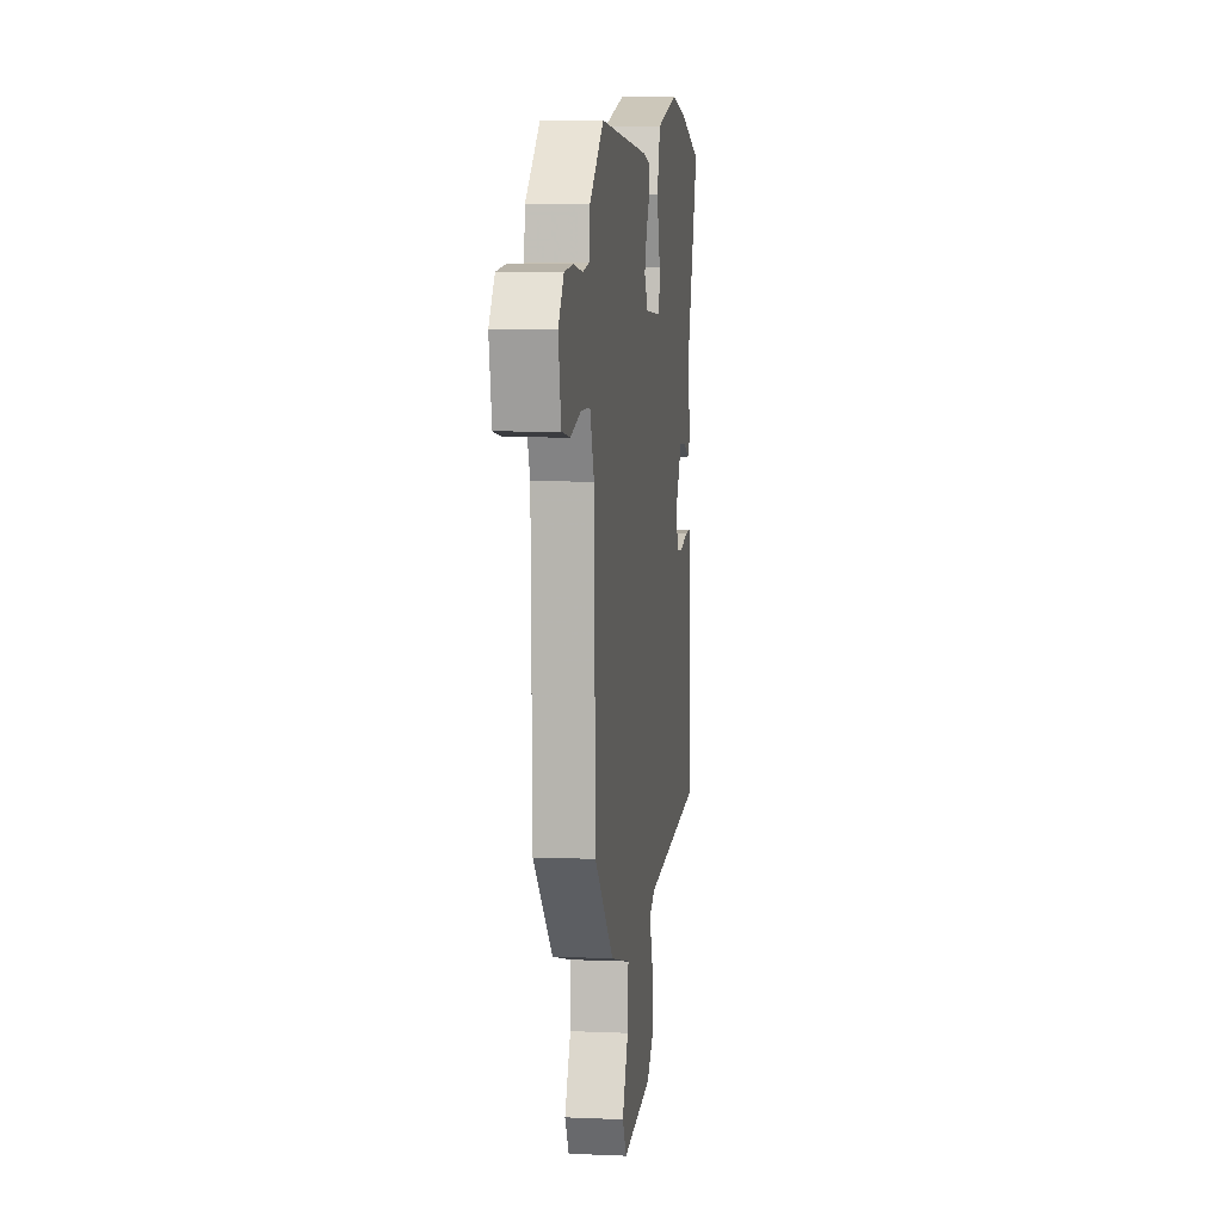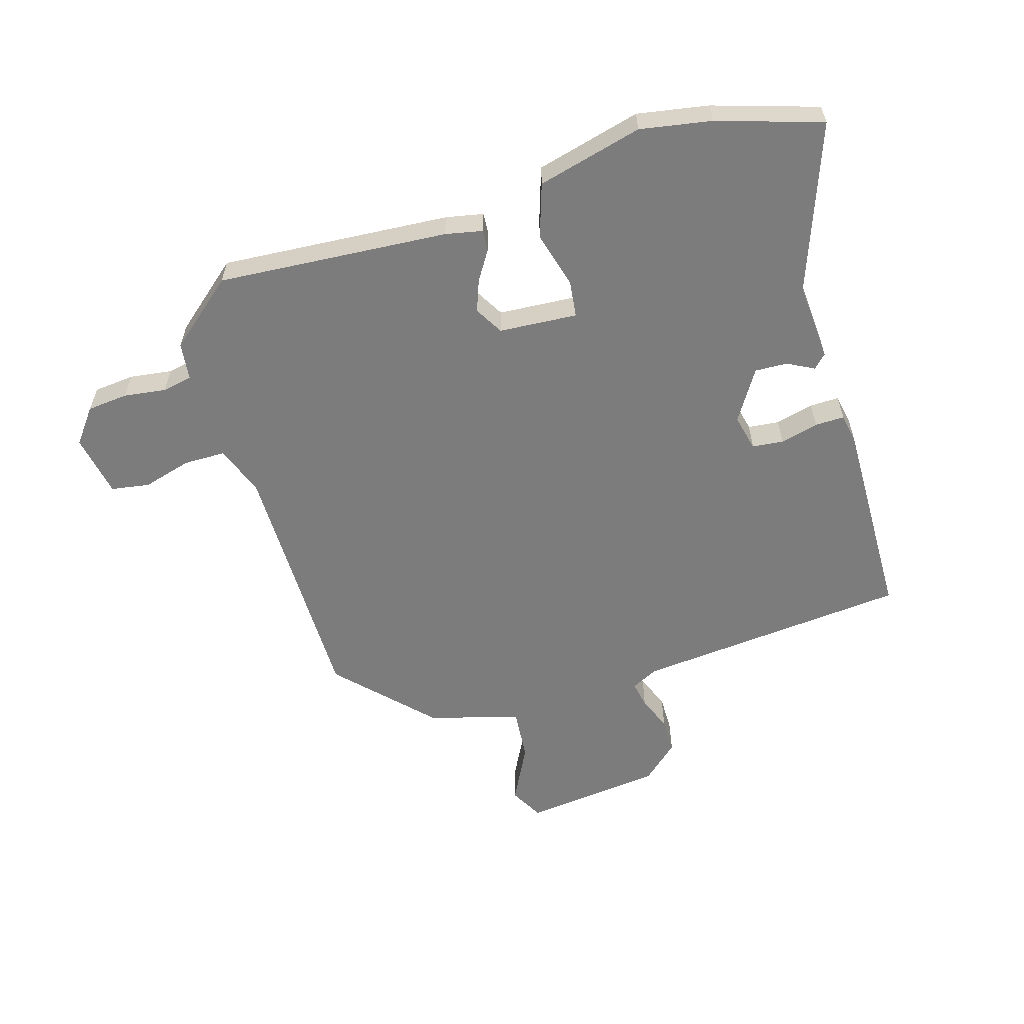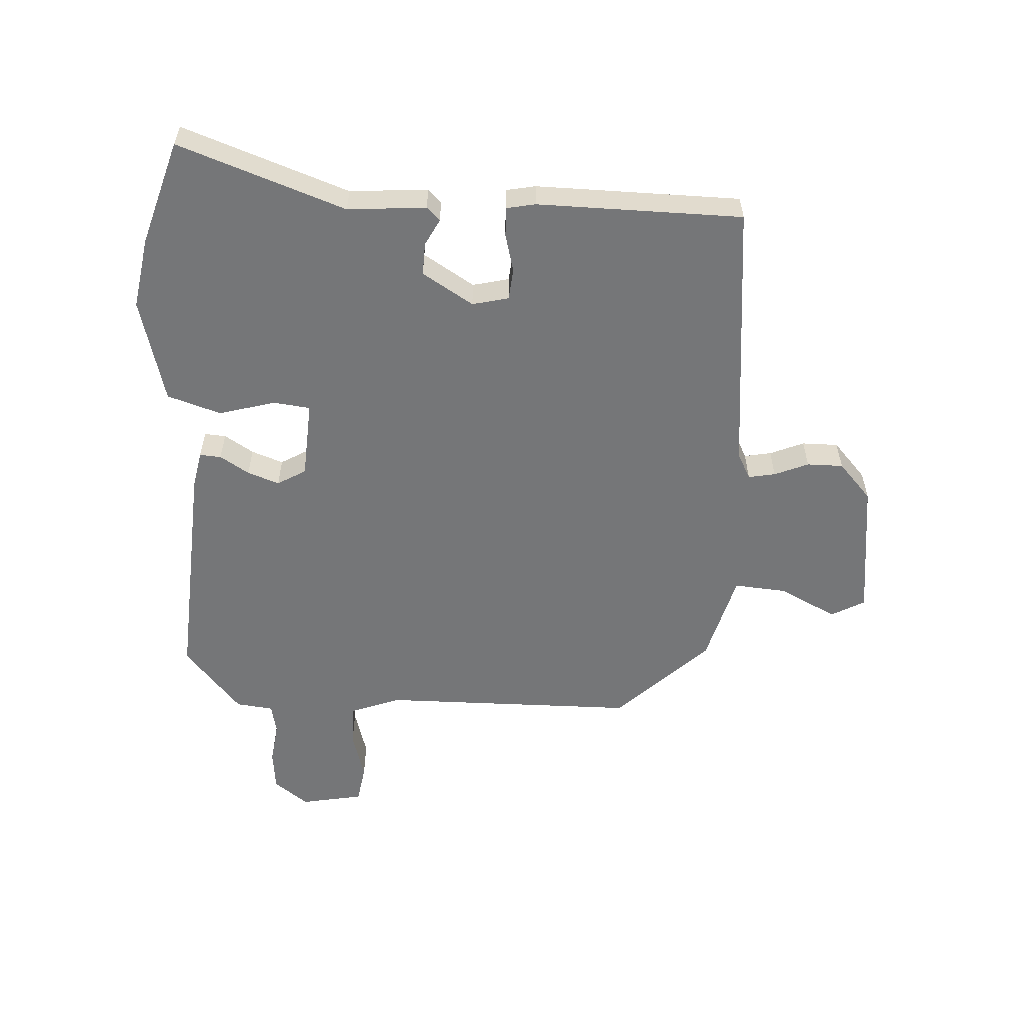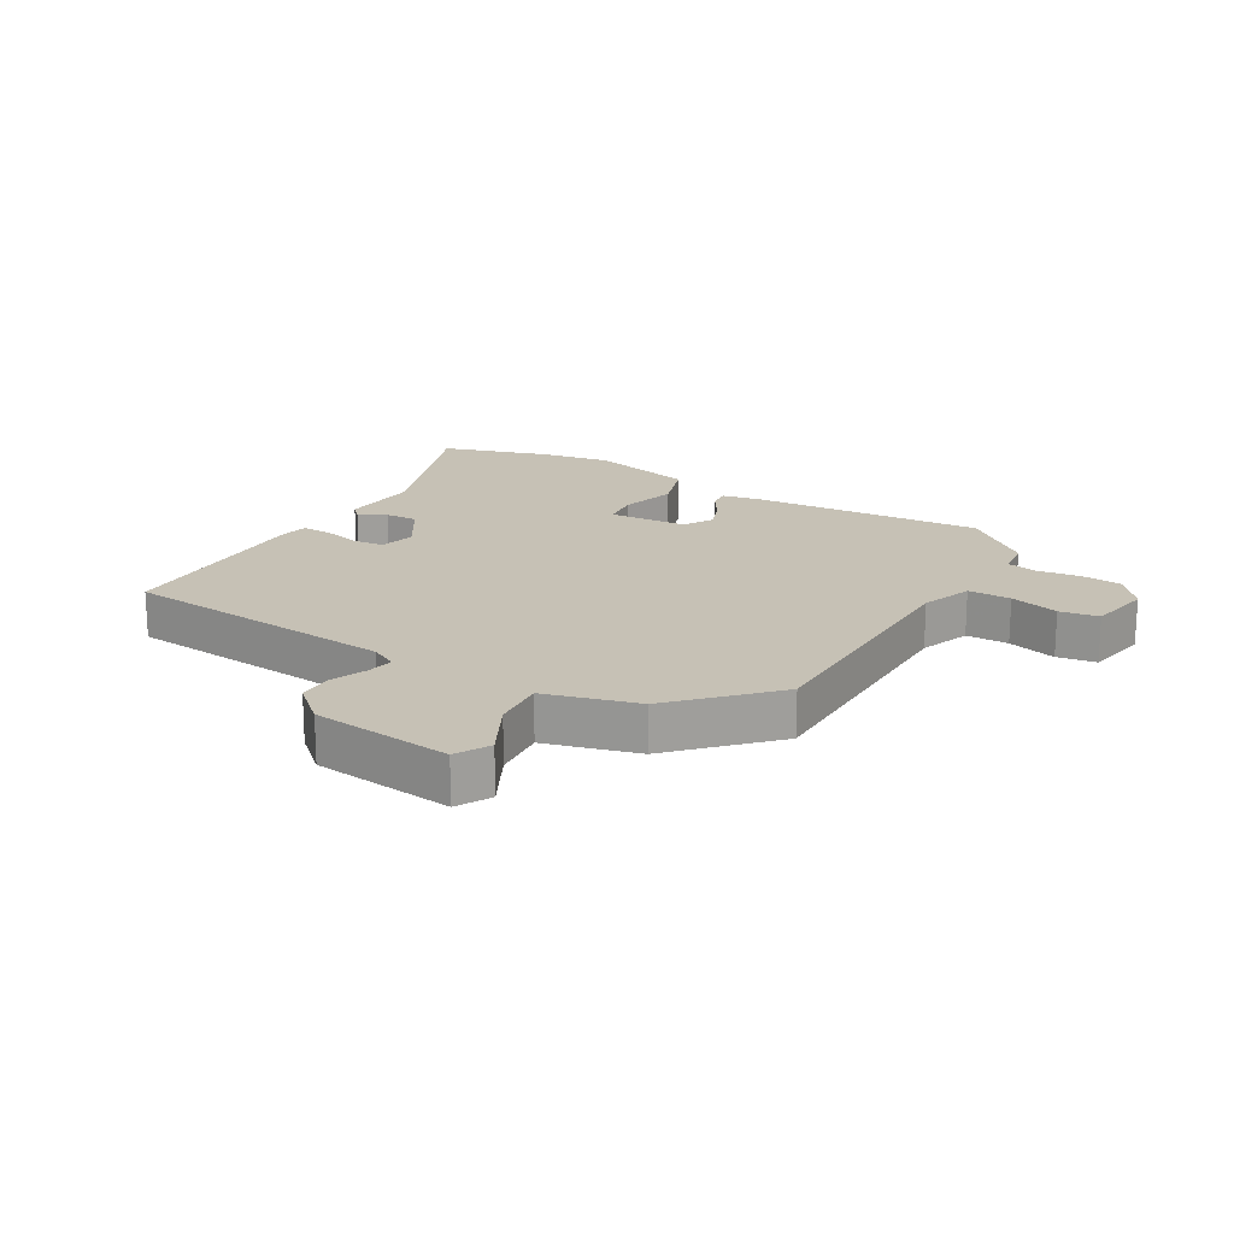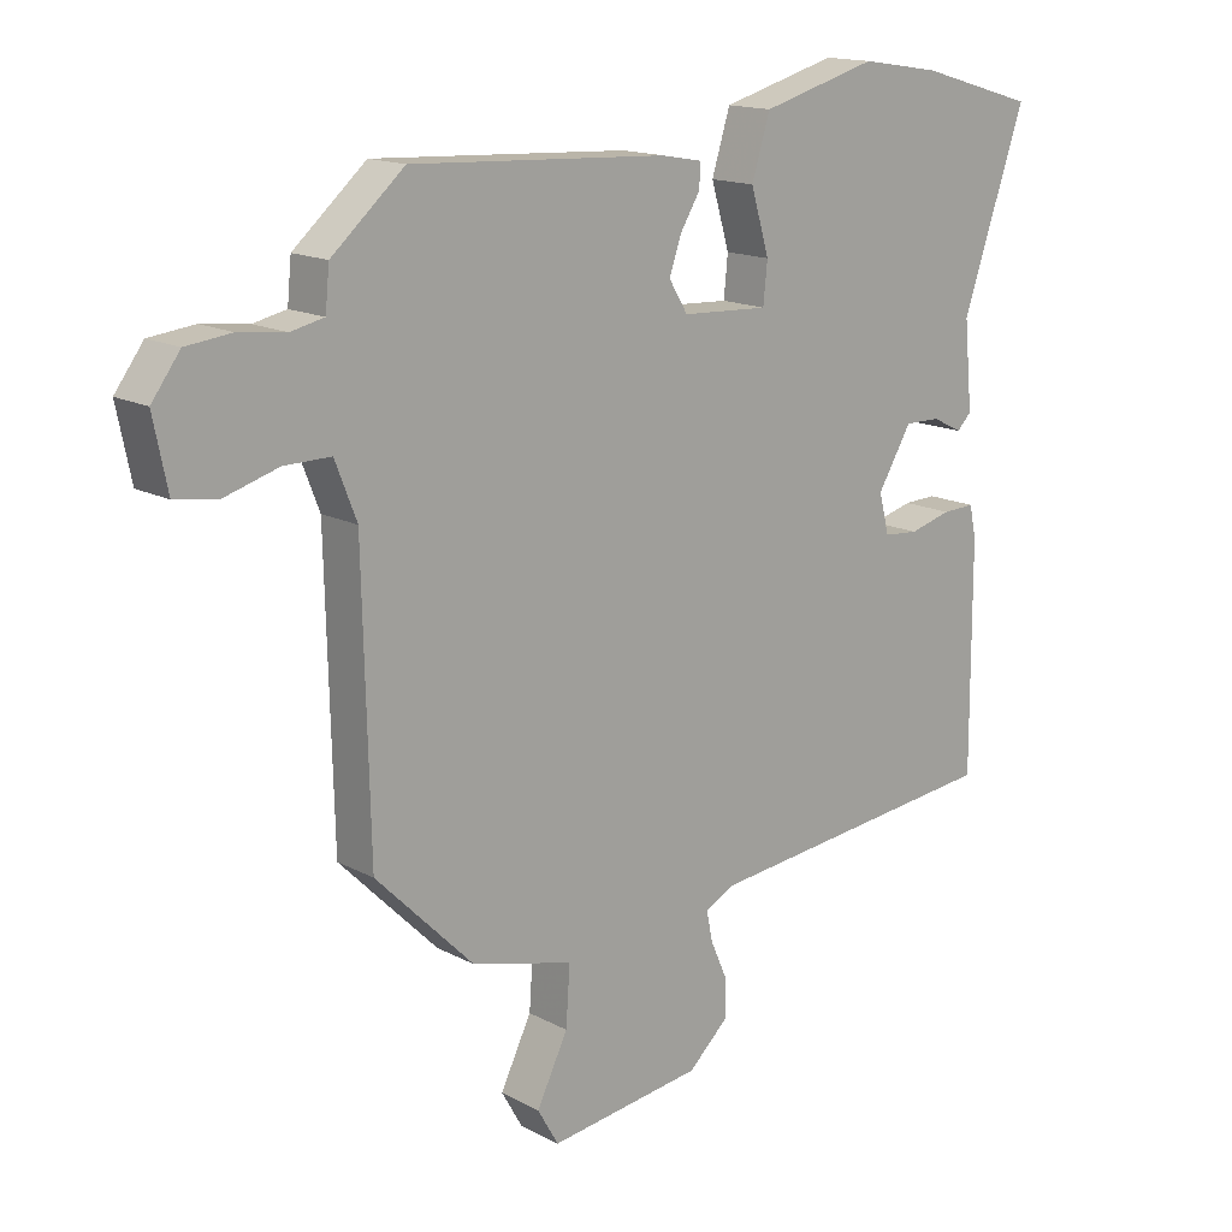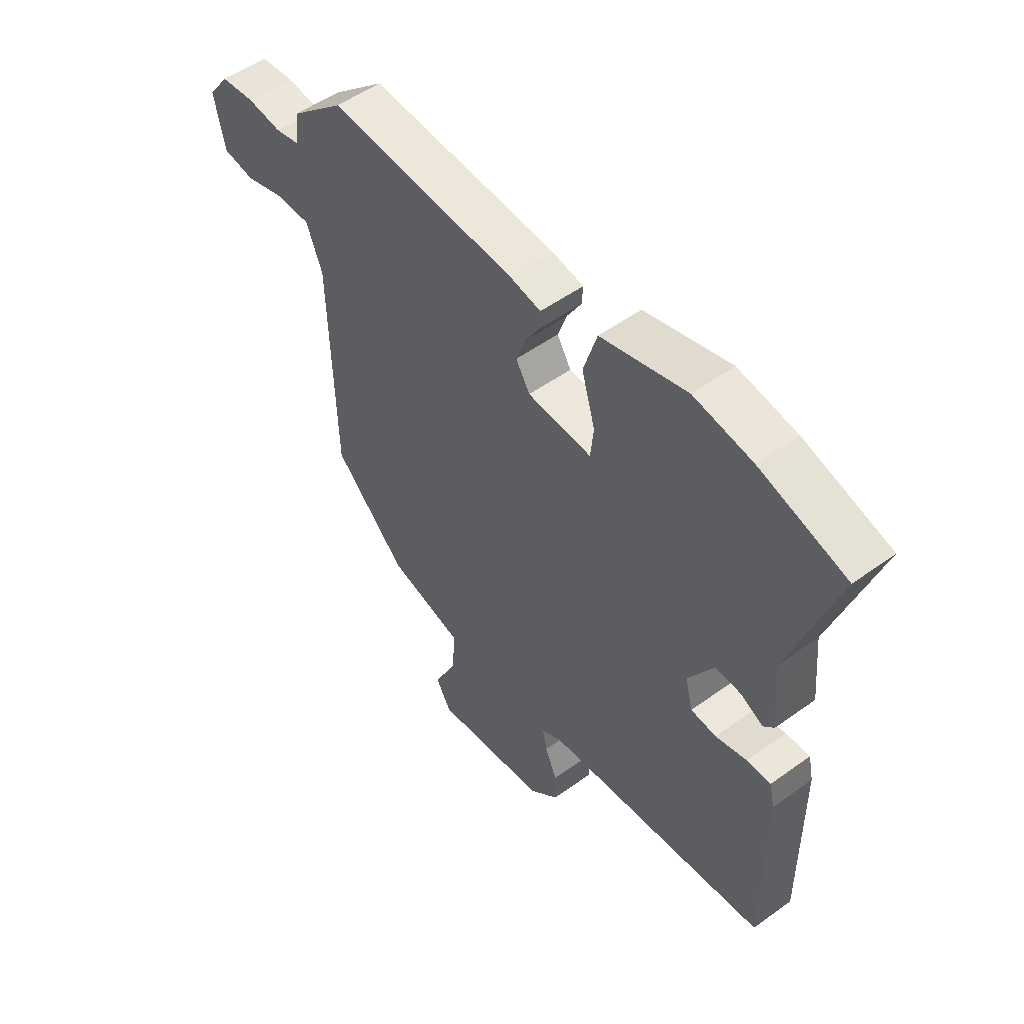
<metadata>
{"format":"obj","ext":"obj","renderer":"f3d","projection":"perspective","resolution":1024,"background":"white","views":[{"elev":6.3,"azim":-82.6,"up":"+Z"},{"elev":-58.8,"azim":15.5,"up":"+Y"},{"elev":-56.8,"azim":86.0,"up":"+Y"},{"elev":18.8,"azim":-150.7,"up":"+Y"},{"elev":15.3,"azim":-41.6,"up":"+Z"},{"elev":52.2,"azim":52.0,"up":"+Z"}]}
</metadata>
<code>
v 0.517 0.07 -0.434
v 0.07 0.07 -0.485
v 0.027 0.07 -0.508
v 0.036 0.07 -0.552
v 0.06 0.07 -0.607
v 0.061 0.07 -0.666
v 0.002 0.07 -0.721
v -0.225 0.07 -0.752
v -0.256 0.07 -0.698
v -0.21 0.07 -0.604
v -0.204 0.07 -0.517
v -0.354 0.07 -0.479
v -0.499 0.07 -0.334
v -0.509 0.07 0.083
v -0.541 0.07 0.165
v -0.61 0.07 0.164
v -0.689 0.07 0.14
v -0.752 0.07 0.149
v -0.773 0.07 0.251
v -0.731 0.07 0.308
v -0.664 0.07 0.316
v -0.595 0.07 0.308
v -0.546 0.07 0.319
v -0.54 0.07 0.38
v -0.433 0.07 0.474
v -0.055 0.07 0.455
v 0.006 0.07 0.444
v 0.004 0.07 0.409
v -0.025 0.07 0.361
v -0.043 0.07 0.309
v -0.015 0.07 0.263
v 0.113 0.07 0.257
v 0.119 0.07 0.317
v 0.092 0.07 0.409
v 0.119 0.07 0.497
v 0.29 0.07 0.545
v 0.407 0.07 0.527
v 0.579 0.07 0.477
v 0.486 0.07 0.203
v 0.498 0.07 0.075
v 0.477 0.07 0.053
v 0.433 0.07 0.075
v 0.38 0.07 0.076
v 0.33 0.07 -0.008
v 0.345 0.07 -0.067
v 0.396 0.07 -0.071
v 0.458 0.07 -0.054
v 0.506 0.07 -0.052
v 0.516 0.07 -0.099
v 0.517 0 -0.434
v 0.07 0 -0.485
v 0.027 0 -0.508
v 0.036 0 -0.552
v 0.06 0 -0.607
v 0.061 0 -0.666
v 0.002 0 -0.721
v -0.225 0 -0.752
v -0.256 0 -0.698
v -0.21 0 -0.604
v -0.204 0 -0.517
v -0.354 0 -0.479
v -0.499 0 -0.334
v -0.509 0 0.083
v -0.541 0 0.165
v -0.61 0 0.164
v -0.689 0 0.14
v -0.752 0 0.149
v -0.773 0 0.251
v -0.731 0 0.308
v -0.664 0 0.316
v -0.595 0 0.308
v -0.546 0 0.319
v -0.54 0 0.38
v -0.433 0 0.474
v -0.055 0 0.455
v 0.006 0 0.444
v 0.004 0 0.409
v -0.025 0 0.361
v -0.043 0 0.309
v -0.015 0 0.263
v 0.113 0 0.257
v 0.119 0 0.317
v 0.092 0 0.409
v 0.119 0 0.497
v 0.29 0 0.545
v 0.407 0 0.527
v 0.579 0 0.477
v 0.486 0 0.203
v 0.498 0 0.075
v 0.477 0 0.053
v 0.433 0 0.075
v 0.38 0 0.076
v 0.33 0 -0.008
v 0.345 0 -0.067
v 0.396 0 -0.071
v 0.458 0 -0.054
v 0.506 0 -0.052
v 0.516 0 -0.099
f 46 47 48 49
f 45 46 49 1
f 39 40 41 42
f 39 42 43
f 38 39 43
f 37 38 43 44
f 33 34 35 36
f 32 33 36 37
f 26 27 28 29
f 26 29 30
f 23 24 25 26
f 23 26 30
f 22 23 30 31
f 20 21 22
f 19 20 22 31
f 16 17 18 19
f 15 16 19 31
f 11 12 13 14
f 11 14 15 31
f 7 8 9 10
f 4 5 6 7
f 3 4 7 10
f 2 3 10 11
f 45 1 2
f 44 45 2 11
f 32 37 44 11
f 11 31 32
f 98 97 96 95
f 50 98 95 94
f 91 90 89 88
f 92 91 88
f 92 88 87
f 93 92 87 86
f 85 84 83 82
f 86 85 82 81
f 78 77 76 75
f 79 78 75
f 75 74 73 72
f 79 75 72
f 80 79 72 71
f 71 70 69
f 80 71 69 68
f 68 67 66 65
f 80 68 65 64
f 63 62 61 60
f 80 64 63 60
f 59 58 57 56
f 56 55 54 53
f 59 56 53 52
f 60 59 52 51
f 51 50 94
f 60 51 94 93
f 60 93 86 81
f 81 80 60
f 1 50 51 2
f 2 51 52 3
f 3 52 53 4
f 4 53 54 5
f 5 54 55 6
f 6 55 56 7
f 7 56 57 8
f 8 57 58 9
f 9 58 59 10
f 10 59 60 11
f 11 60 61 12
f 12 61 62 13
f 13 62 63 14
f 14 63 64 15
f 15 64 65 16
f 16 65 66 17
f 17 66 67 18
f 18 67 68 19
f 19 68 69 20
f 20 69 70 21
f 21 70 71 22
f 22 71 72 23
f 23 72 73 24
f 24 73 74 25
f 25 74 75 26
f 26 75 76 27
f 27 76 77 28
f 28 77 78 29
f 29 78 79 30
f 30 79 80 31
f 31 80 81 32
f 32 81 82 33
f 33 82 83 34
f 34 83 84 35
f 35 84 85 36
f 36 85 86 37
f 37 86 87 38
f 38 87 88 39
f 39 88 89 40
f 40 89 90 41
f 41 90 91 42
f 42 91 92 43
f 43 92 93 44
f 44 93 94 45
f 45 94 95 46
f 46 95 96 47
f 47 96 97 48
f 48 97 98 49
f 49 98 50 1

</code>
